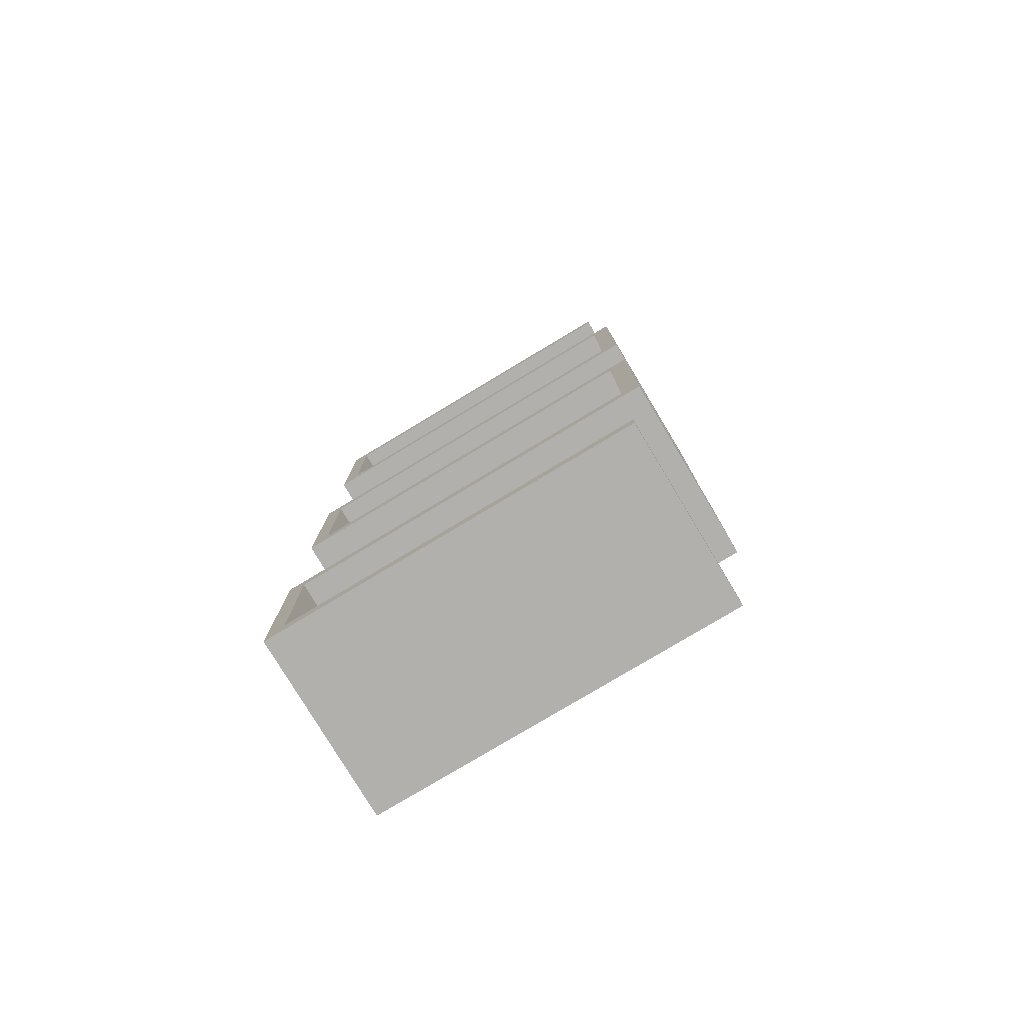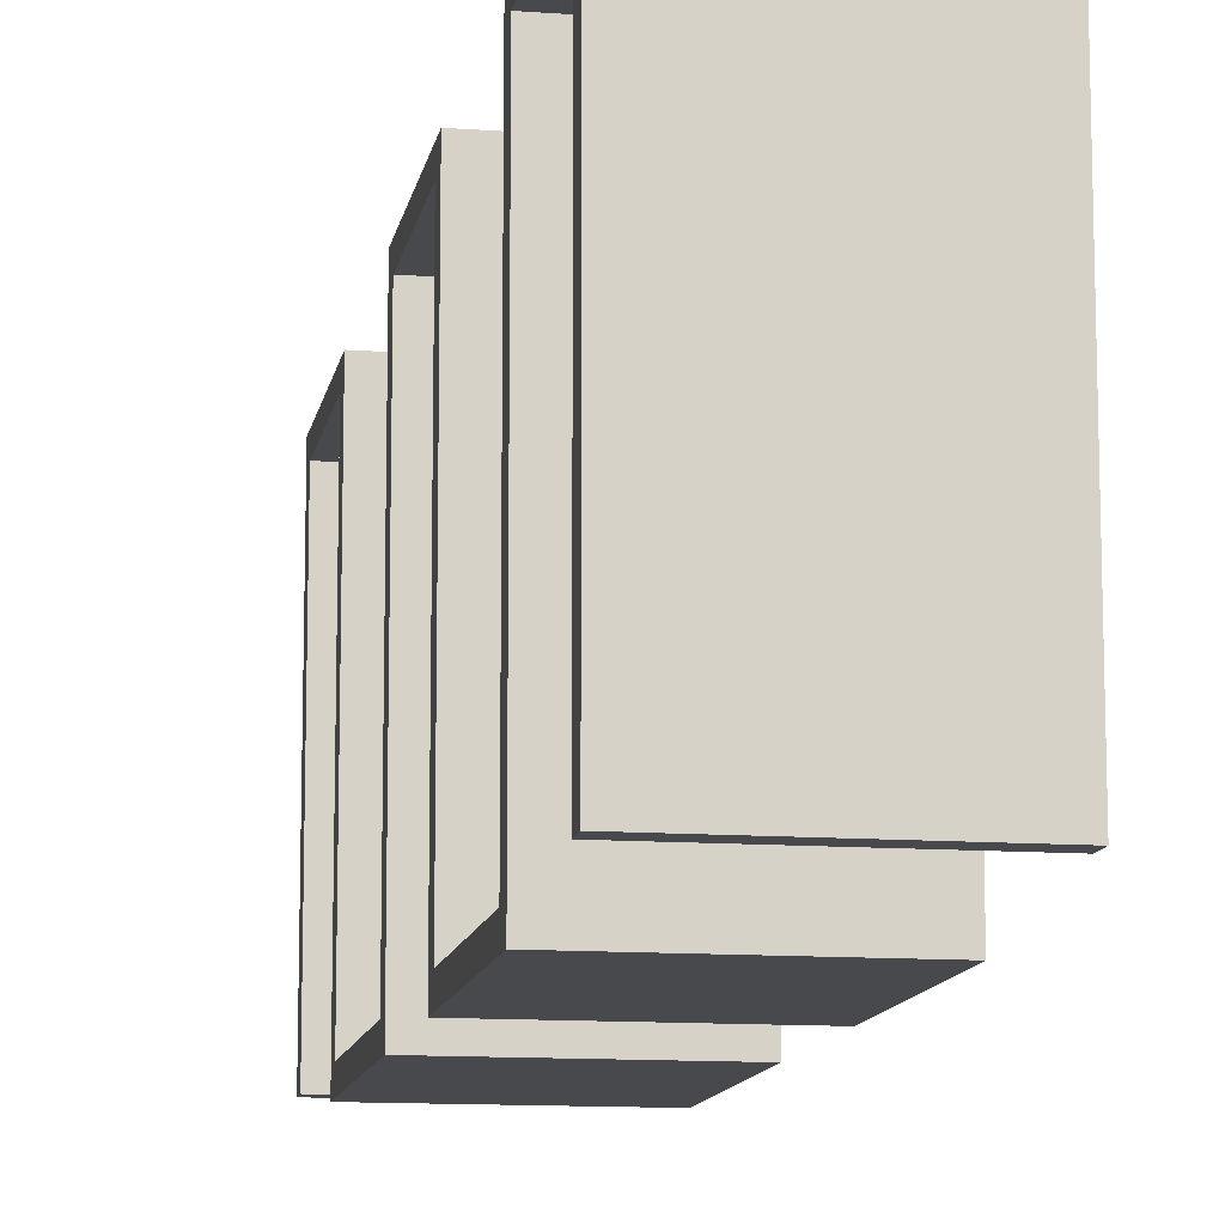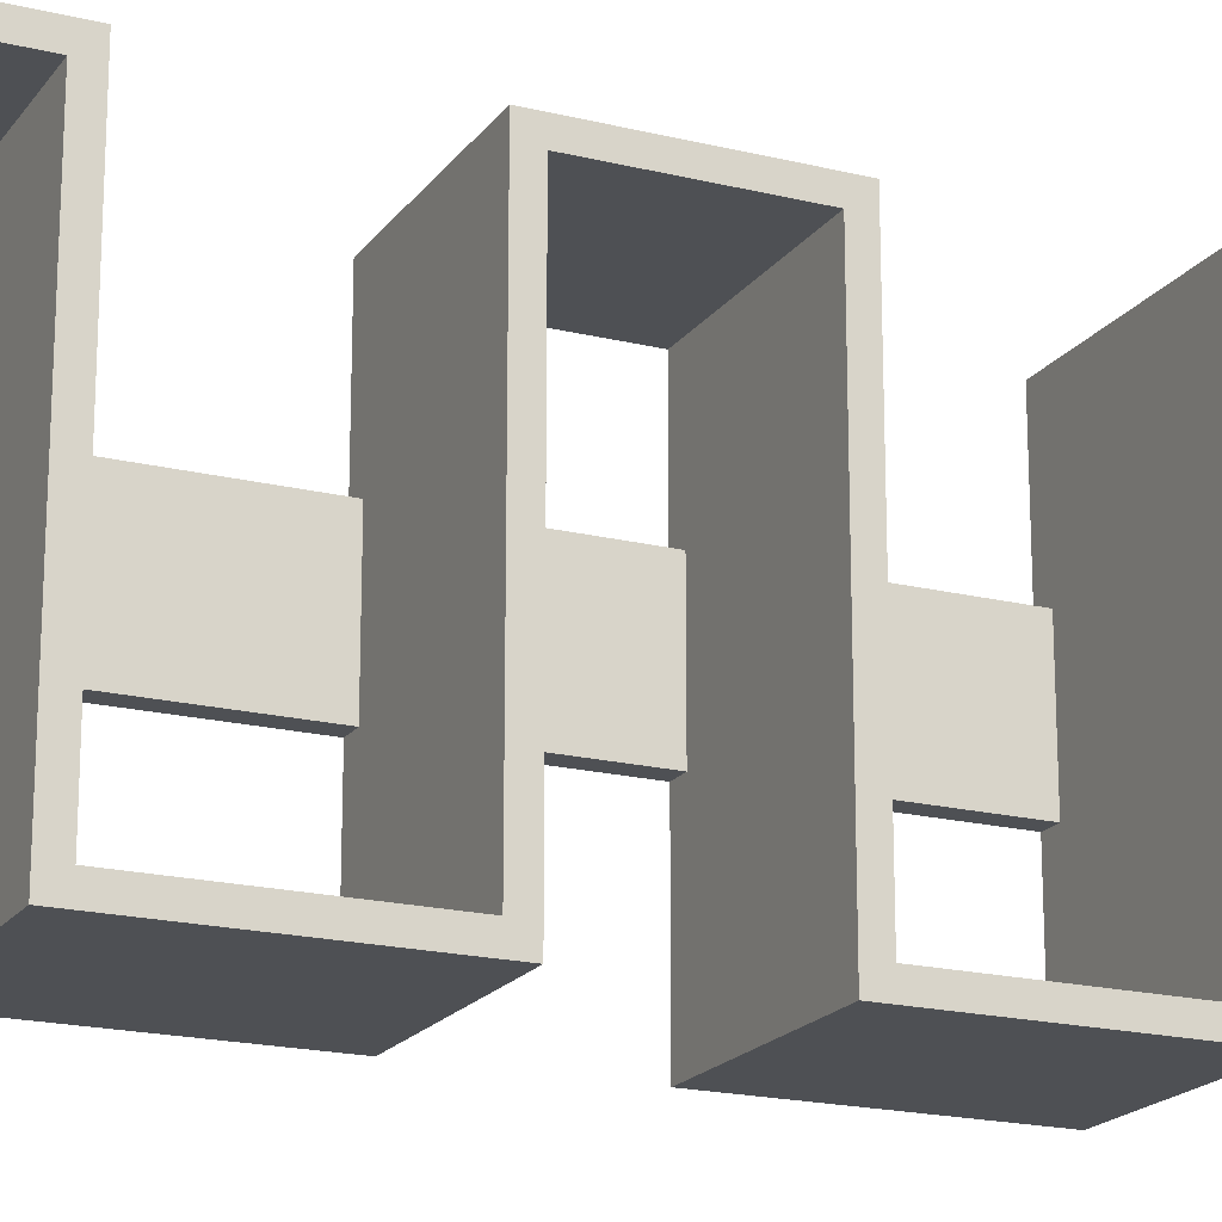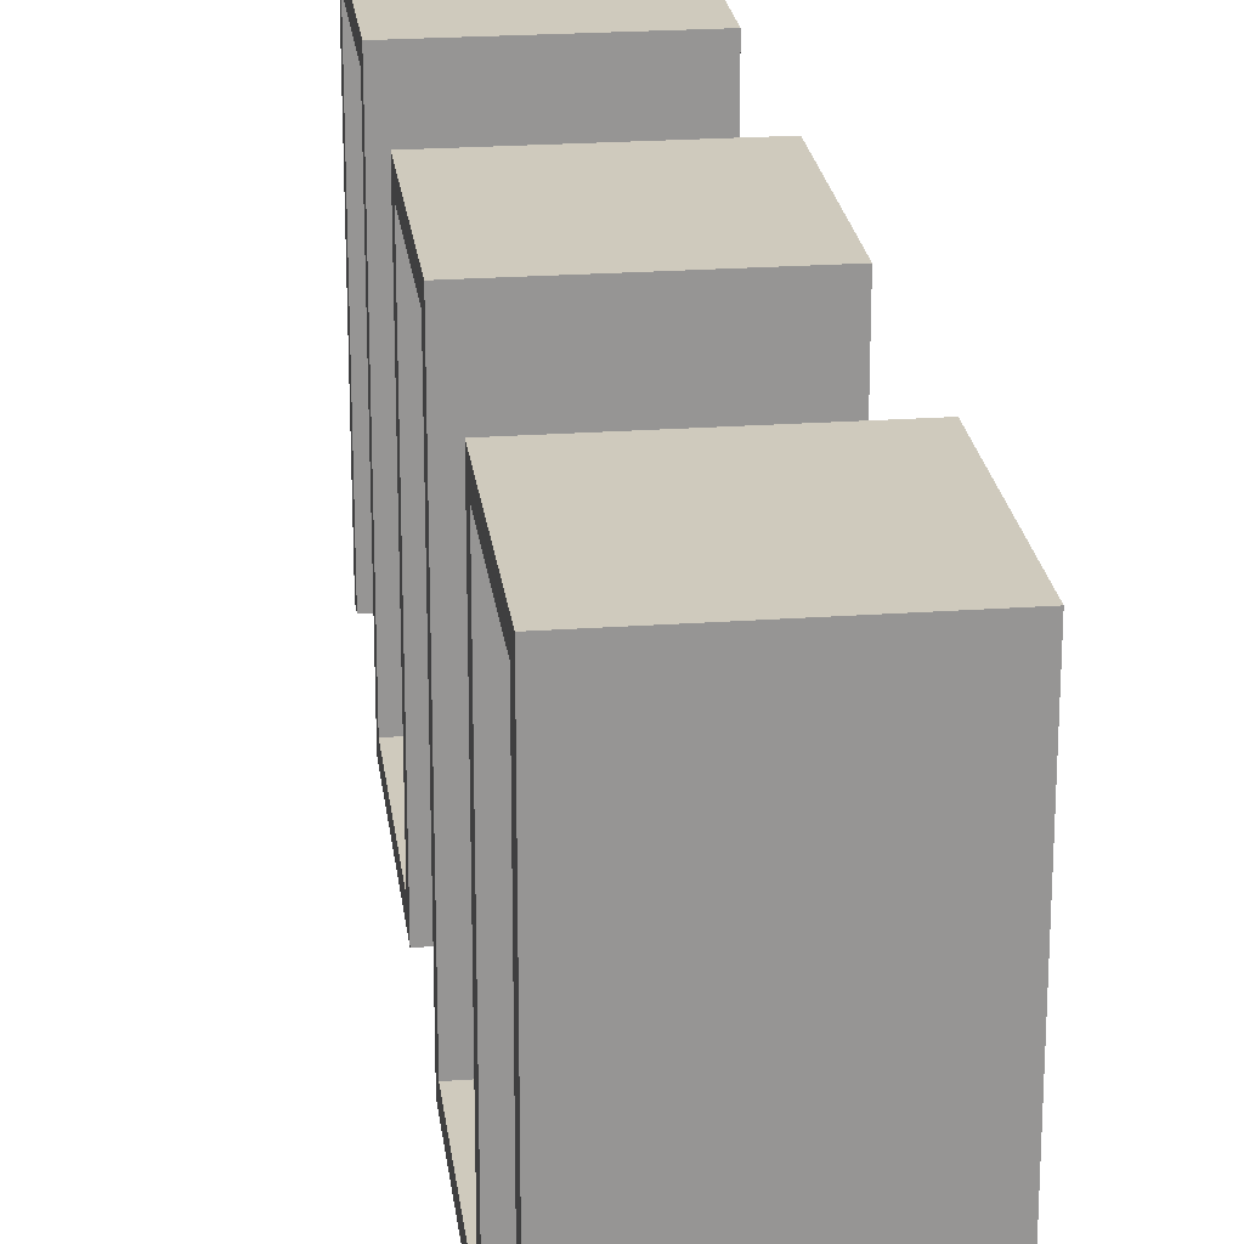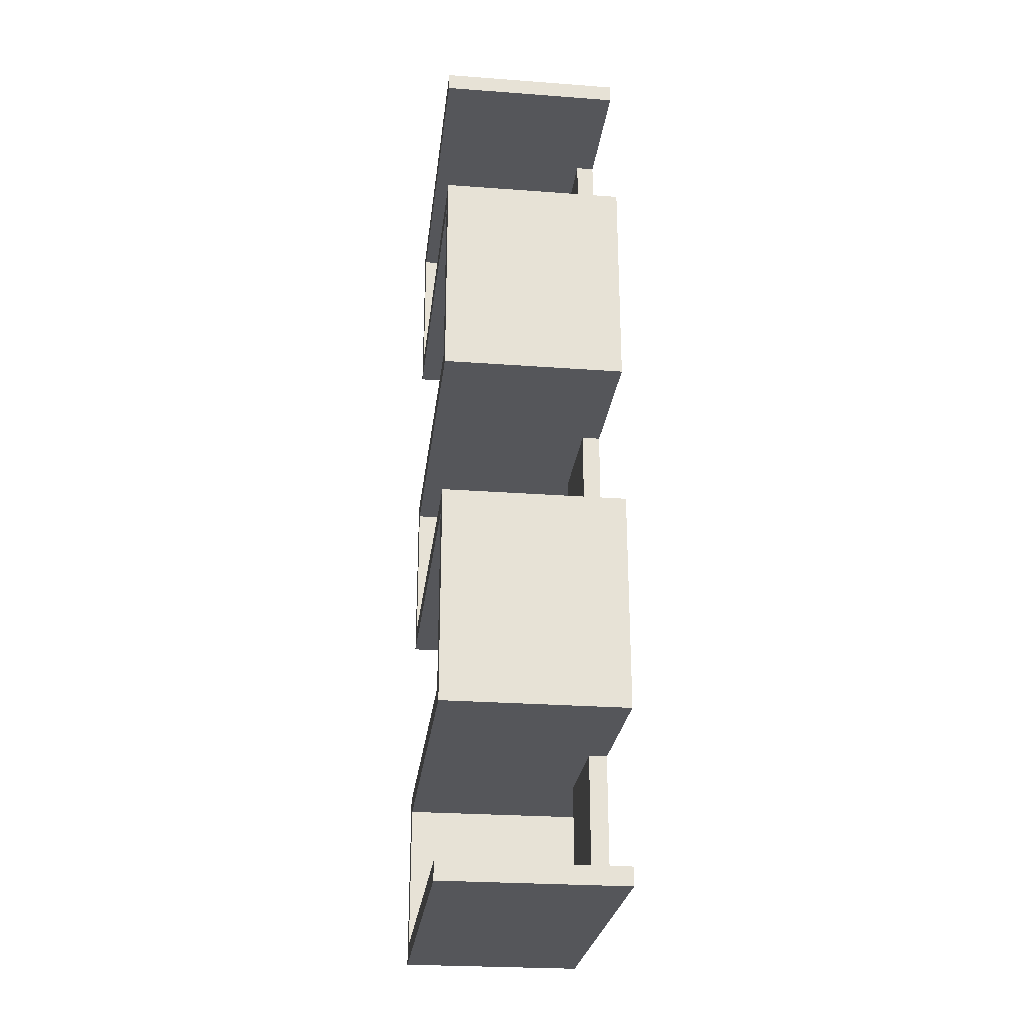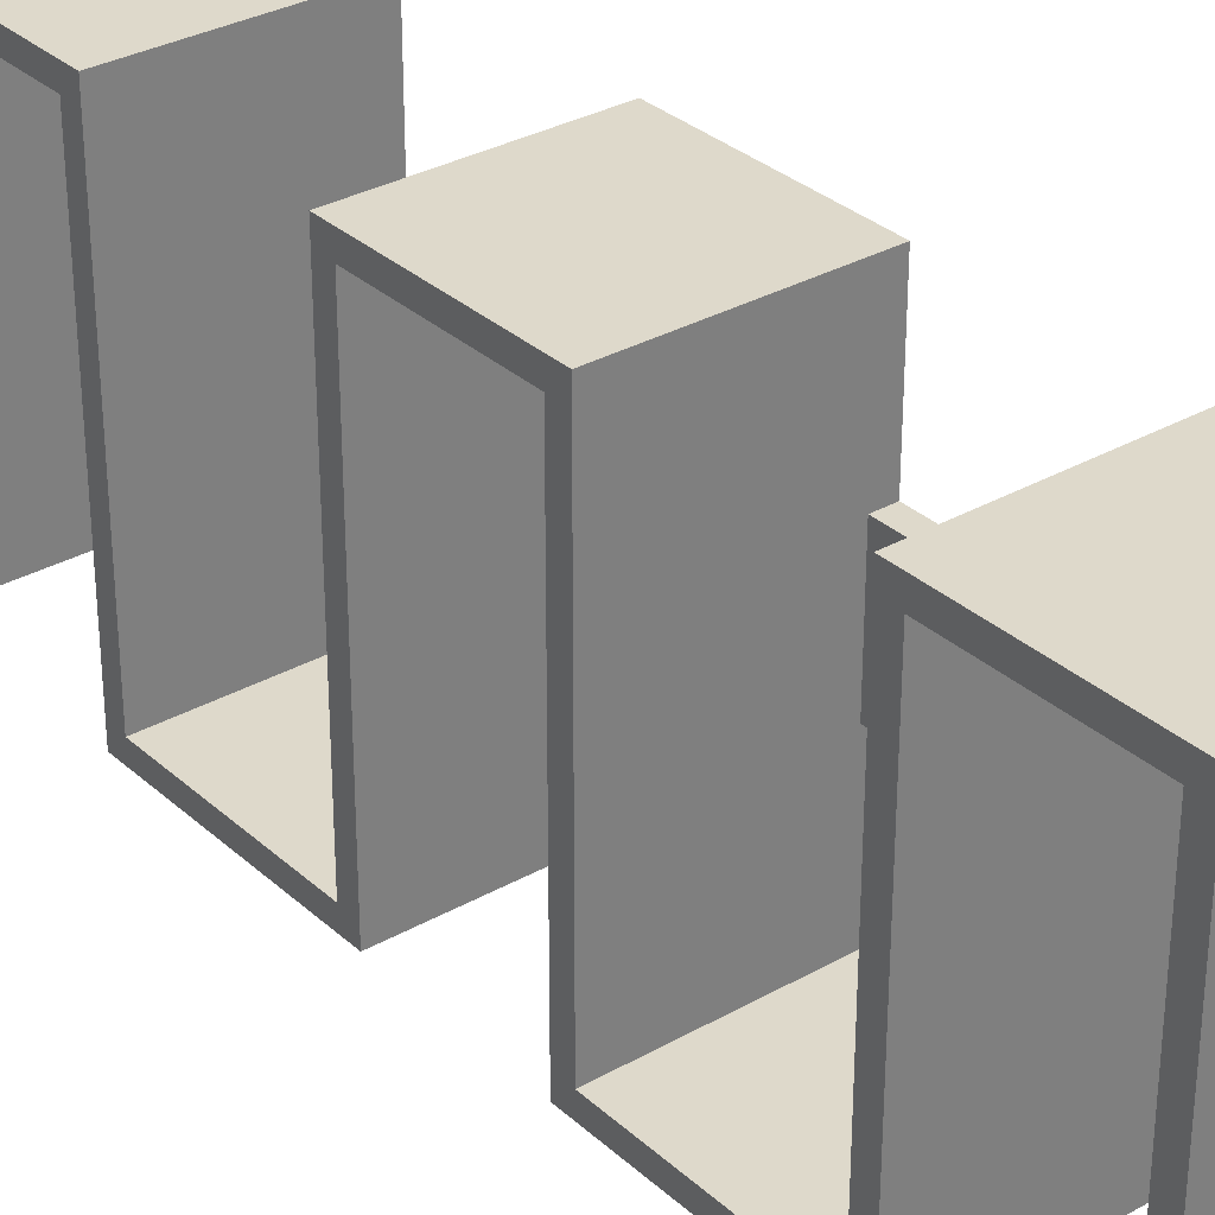
<metadata>
{"format":"obj","ext":"obj","renderer":"f3d","projection":"perspective","resolution":1024,"background":"white","views":[{"elev":-78.6,"azim":121.0,"up":"+Y"},{"elev":-12.0,"azim":170.0,"up":"+Z"},{"elev":-19.0,"azim":65.0,"up":"+Z"},{"elev":22.8,"azim":173.0,"up":"+Z"},{"elev":-26.0,"azim":173.3,"up":"+Y"},{"elev":31.7,"azim":141.4,"up":"+Z"}]}
</metadata>
<code>
v 5 45 65
v 0 45 65
v 0 5 65
v 5 5 65
v 5 100 65
v 0 100 65
v 0 50 65
v 5 50 65
v 5 145 65
v 0 145 65
v 0 105 65
v 5 105 65
v 5 200 65
v 0 200 65
v 0 150 65
v 5 150 65
v 5 45 35
v 5 45 65
v 5 5 65
v 5 5 35
v 5 100 35
v 5 100 65
v 5 50 65
v 5 50 35
v 5 145 35
v 5 145 65
v 5 105 65
v 5 105 35
v 5 200 35
v 5 200 65
v 5 150 65
v 5 150 35
v 0 45 35
v 5 45 35
v 5 5 35
v 0 5 35
v 0 145 35
v 5 145 35
v 5 105 35
v 0 105 35
v 0 100 35
v 5 100 35
v 5 50 35
v 0 50 35
v 0 200 35
v 5 200 35
v 5 150 35
v 0 150 35
v 0 245 35
v 5 245 35
v 5 205 35
v 0 205 35
v 5 245 65
v 0 245 65
v 0 205 65
v 5 205 65
v 5 245 35
v 5 245 65
v 5 205 65
v 5 205 35
v 0 245 65
v 5 245 65
v 5 245 35
v 0 245 35
v 0 245 0
v 50 245 0
v 50 245 95
v 0 245 95
v 0 200 65
v 5 200 65
v 5 200 35
v 0 200 35
v 0 200 0
v 50 200 0
v 50 200 100
v 0 200 100
v 0 145 65
v 5 145 65
v 5 145 35
v 0 145 35
v 0 145 -5
v 50 145 -5
v 50 145 95
v 0 145 95
v 0 100 65
v 5 100 65
v 5 100 35
v 0 100 35
v 0 100 0
v 50 100 0
v 50 100 100
v 0 100 100
v 0 45 65
v 5 45 65
v 5 45 35
v 0 45 35
v 0 45 -5
v 50 45 -5
v 50 45 95
v 0 45 95
v 0 0 100
v 0 0 0
v 50 0 0
v 50 0 100
v 0 245 65
v 0 245 95
v 0 205 95
v 0 205 65
v 0 245 35
v 0 205 35
v 0 205 -5
v 0 145 -5
v 0 145 35
v 0 105 35
v 0 105 -5
v 0 45 -5
v 0 45 35
v 0 5 35
v 0 5 0
v 0 0 0
v 0 0 100
v 0 50 100
v 0 50 65
v 0 100 65
v 0 100 100
v 0 150 100
v 0 150 65
v 0 200 65
v 0 200 100
v 0 250 100
v 0 250 0
v 0 245 0
v 0 145 65
v 0 145 95
v 0 105 95
v 0 105 65
v 0 200 35
v 0 150 35
v 0 150 0
v 0 200 0
v 0 45 65
v 0 45 95
v 0 5 95
v 0 5 65
v 0 100 35
v 0 50 35
v 0 50 0
v 0 100 0
v 0 0 0
v 0 5 0
v 50 5 0
v 50 0 0
v 0 50 100
v 0 0 100
v 50 0 100
v 50 50 100
v 5 50 65
v 0 50 65
v 0 50 100
v 50 50 100
v 50 50 0
v 0 50 0
v 0 50 35
v 5 50 35
v 0 100 0
v 0 50 0
v 50 50 0
v 50 100 0
v 0 150 100
v 0 100 100
v 50 100 100
v 50 150 100
v 5 150 65
v 0 150 65
v 0 150 100
v 50 150 100
v 50 150 0
v 0 150 0
v 0 150 35
v 5 150 35
v 0 200 0
v 0 150 0
v 50 150 0
v 50 200 0
v 0 250 100
v 0 200 100
v 50 200 100
v 50 250 100
v 0 250 0
v 0 250 100
v 50 250 100
v 50 250 0
v 0 245 0
v 0 250 0
v 50 250 0
v 50 245 0
v 0 205 95
v 0 245 95
v 50 245 95
v 50 205 95
v 5 205 65
v 0 205 65
v 0 205 95
v 50 205 95
v 50 205 -5
v 0 205 -5
v 0 205 35
v 5 205 35
v 0 145 -5
v 0 205 -5
v 50 205 -5
v 50 145 -5
v 0 105 95
v 0 145 95
v 50 145 95
v 50 105 95
v 5 105 65
v 0 105 65
v 0 105 95
v 50 105 95
v 50 105 -5
v 0 105 -5
v 0 105 35
v 5 105 35
v 0 45 -5
v 0 105 -5
v 50 105 -5
v 50 45 -5
v 0 5 95
v 0 45 95
v 50 45 95
v 50 5 95
v 5 5 65
v 0 5 65
v 0 5 95
v 50 5 95
v 50 5 0
v 0 5 0
v 0 5 35
v 5 5 35
v 50 5 0
v 50 5 95
v 50 45 95
v 50 45 -5
v 50 105 -5
v 50 105 95
v 50 145 95
v 50 145 -5
v 50 205 -5
v 50 205 95
v 50 245 95
v 50 245 0
v 50 250 0
v 50 250 100
v 50 200 100
v 50 200 0
v 50 150 0
v 50 150 100
v 50 100 100
v 50 100 0
v 50 50 0
v 50 50 100
v 50 0 100
v 50 0 0
g c4685d6e-e327-11ea-bb54-54bf646e7e1f
f 2 3 1
f 1 3 4
g c469e3f0-e327-11ea-8287-54bf646e7e1f
f 6 7 5
f 5 7 8
g c46b9198-e327-11ea-8210-54bf646e7e1f
f 10 11 9
f 9 11 12
g c46d6662-e327-11ea-bc51-54bf646e7e1f
f 14 15 13
f 13 15 16
g c46f8936-e327-11ea-b643-54bf646e7e1f
f 17 18 20
f 20 18 19
g c471d334-e327-11ea-83ea-54bf646e7e1f
f 21 22 24
f 24 22 23
g c4744426-e327-11ea-839f-54bf646e7e1f
f 25 26 28
f 28 26 27
g c4772a4c-e327-11ea-8829-54bf646e7e1f
f 29 30 32
f 32 30 31
g c47a1092-e327-11ea-aa10-54bf646e7e1f
f 34 35 33
f 33 35 36
g c47cf6ca-e327-11ea-a933-54bf646e7e1f
f 38 39 37
f 37 39 40
g c4800408-e327-11ea-b680-54bf646e7e1f
f 42 43 41
f 41 43 44
g c4833852-e327-11ea-8e5d-54bf646e7e1f
f 46 47 45
f 45 47 48
g c486e1c0-e327-11ea-9d5b-54bf646e7e1f
f 50 51 49
f 49 51 52
g c48a8b52-e327-11ea-b948-54bf646e7e1f
f 54 55 53
f 53 55 56
g c48ea9ec-e327-11ea-a674-54bf646e7e1f
f 57 58 60
f 60 58 59
g c41e34f0-e327-11ea-bd83-54bf646e7e1f
f 61 62 68
f 68 62 67
f 67 62 63
f 67 63 66
f 66 63 65
f 65 63 64
g c41cae40-e327-11ea-8eec-54bf646e7e1f
f 69 70 76
f 76 70 75
f 75 70 71
f 75 71 74
f 74 71 73
f 73 71 72
g c4207f2e-e327-11ea-9bc3-54bf646e7e1f
f 77 78 84
f 84 78 83
f 83 78 79
f 83 79 82
f 82 79 81
f 81 79 80
g c41b4ea8-e327-11ea-a547-54bf646e7e1f
f 85 86 92
f 92 86 91
f 91 86 87
f 91 87 90
f 90 87 89
f 89 87 88
g c422c90a-e327-11ea-a2c2-54bf646e7e1f
f 93 94 100
f 100 94 99
f 99 94 95
f 99 95 98
f 98 95 97
f 97 95 96
g c41a162c-e327-11ea-881f-54bf646e7e1f
f 101 102 104
f 104 102 103
g c4258824-e327-11ea-a938-54bf646e7e1f
f 106 130 105
f 105 130 131
f 105 131 109
f 109 131 132
f 130 106 129
f 129 106 107
f 129 107 128
f 128 107 108
f 128 108 110
f 110 108 109
f 109 108 105
f 111 140 110
f 110 140 137
f 110 137 128
f 128 137 127
f 127 137 138
f 127 138 133
f 133 138 113
f 133 113 136
f 136 113 114
f 136 114 124
f 124 114 145
f 124 145 123
f 123 145 146
f 123 146 141
f 141 146 117
f 141 117 144
f 144 117 118
f 144 118 121
f 121 118 120
f 120 118 119
f 111 112 140
f 140 112 139
f 139 112 113
f 139 113 138
f 145 114 148
f 148 114 115
f 148 115 116
f 148 116 147
f 147 116 117
f 147 117 146
f 122 142 121
f 121 142 143
f 121 143 144
f 122 123 142
f 142 123 141
f 136 124 135
f 135 124 125
f 135 125 134
f 134 125 126
f 134 126 127
f 133 134 127
g c419c800-e327-11ea-8785-54bf646e7e1f
f 149 150 152
f 152 150 151
g c41a644a-e327-11ea-bfbf-54bf646e7e1f
f 153 154 156
f 156 154 155
g c41ab268-e327-11ea-9c31-54bf646e7e1f
f 158 159 157
f 157 159 160
f 157 160 161
f 157 161 164
f 164 161 162
f 164 162 163
g c41b008a-e327-11ea-b6e8-54bf646e7e1f
f 165 166 168
f 168 166 167
g c41bc3e2-e327-11ea-855e-54bf646e7e1f
f 169 170 172
f 172 170 171
g c41c1202-e327-11ea-94f9-54bf646e7e1f
f 174 175 173
f 173 175 176
f 173 176 177
f 173 177 180
f 180 177 178
f 180 178 179
g c41c602e-e327-11ea-bbe0-54bf646e7e1f
f 181 182 184
f 184 182 183
g c41cfc82-e327-11ea-aa8f-54bf646e7e1f
f 185 186 188
f 188 186 187
g c41d71b0-e327-11ea-a4d3-54bf646e7e1f
f 189 190 192
f 192 190 191
g c41de6e2-e327-11ea-b174-54bf646e7e1f
f 193 194 196
f 196 194 195
g c41ed162-e327-11ea-8e2b-54bf646e7e1f
f 197 198 200
f 200 198 199
g c41f6d7e-e327-11ea-ac98-54bf646e7e1f
f 202 203 201
f 201 203 204
f 201 204 208
f 208 204 205
f 208 205 206
f 206 207 208
g c4200a10-e327-11ea-a3aa-54bf646e7e1f
f 209 210 212
f 212 210 211
g c420f438-e327-11ea-839e-54bf646e7e1f
f 213 214 216
f 216 214 215
g c421907a-e327-11ea-a47c-54bf646e7e1f
f 218 219 217
f 217 219 220
f 217 220 224
f 224 220 221
f 224 221 222
f 222 223 224
g c4222cf0-e327-11ea-944f-54bf646e7e1f
f 225 226 228
f 228 226 227
g c4236538-e327-11ea-b6a8-54bf646e7e1f
f 229 230 232
f 232 230 231
g c42401a4-e327-11ea-be9f-54bf646e7e1f
f 234 235 233
f 233 235 236
f 233 236 240
f 240 236 237
f 240 237 238
f 238 239 240
g c4249dca-e327-11ea-89ed-54bf646e7e1f
f 241 242 264
f 264 242 263
f 263 242 243
f 263 243 262
f 262 243 261
f 261 243 244
f 261 244 260
f 260 244 245
f 260 245 246
f 260 246 259
f 259 246 247
f 259 247 258
f 258 247 257
f 257 247 248
f 257 248 256
f 256 248 249
f 256 249 250
f 256 250 255
f 255 250 251
f 255 251 254
f 254 251 253
f 253 251 252

</code>
